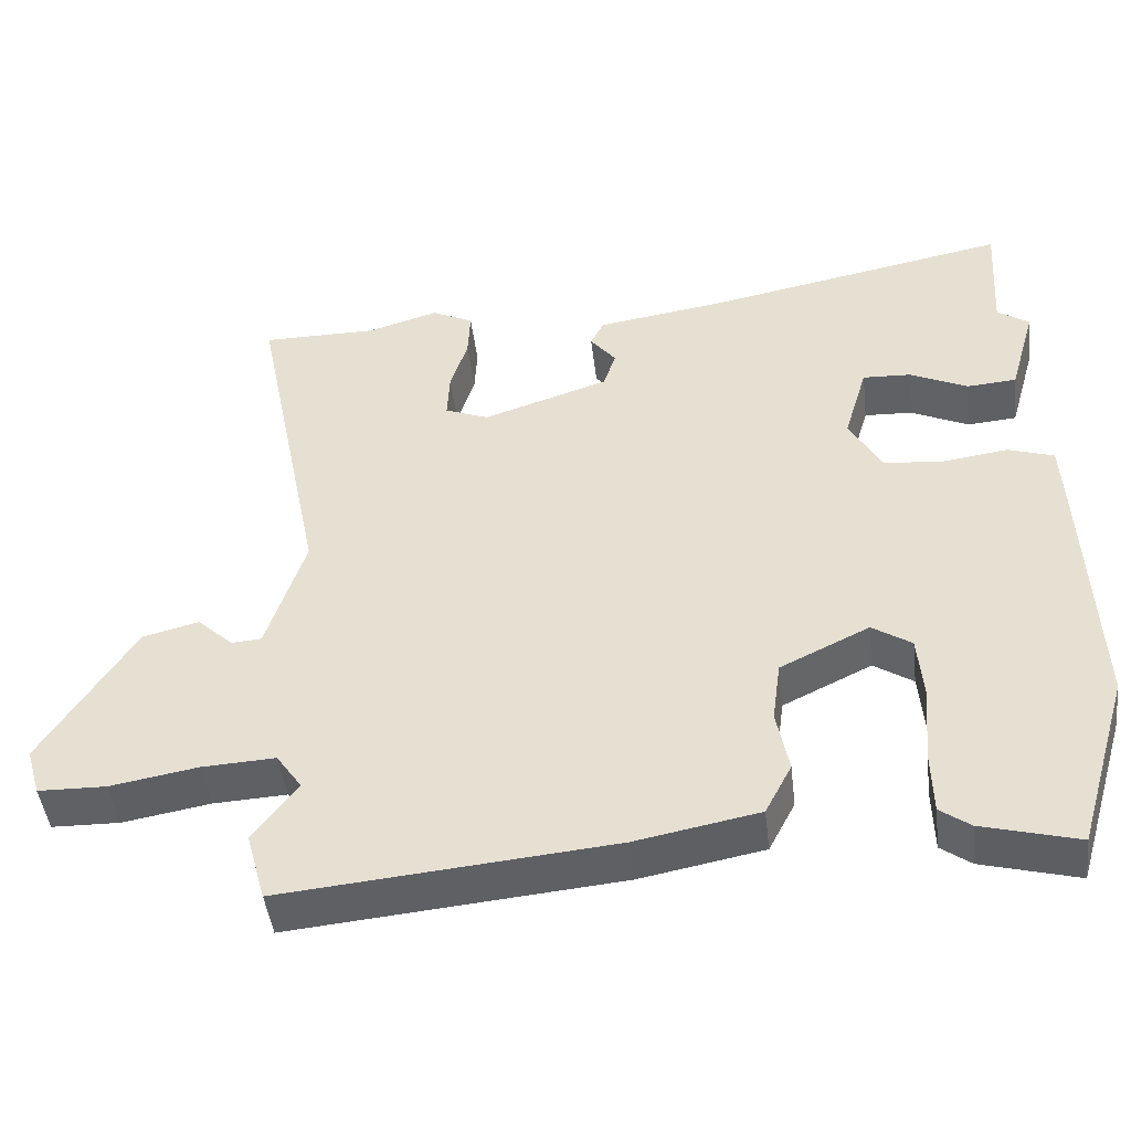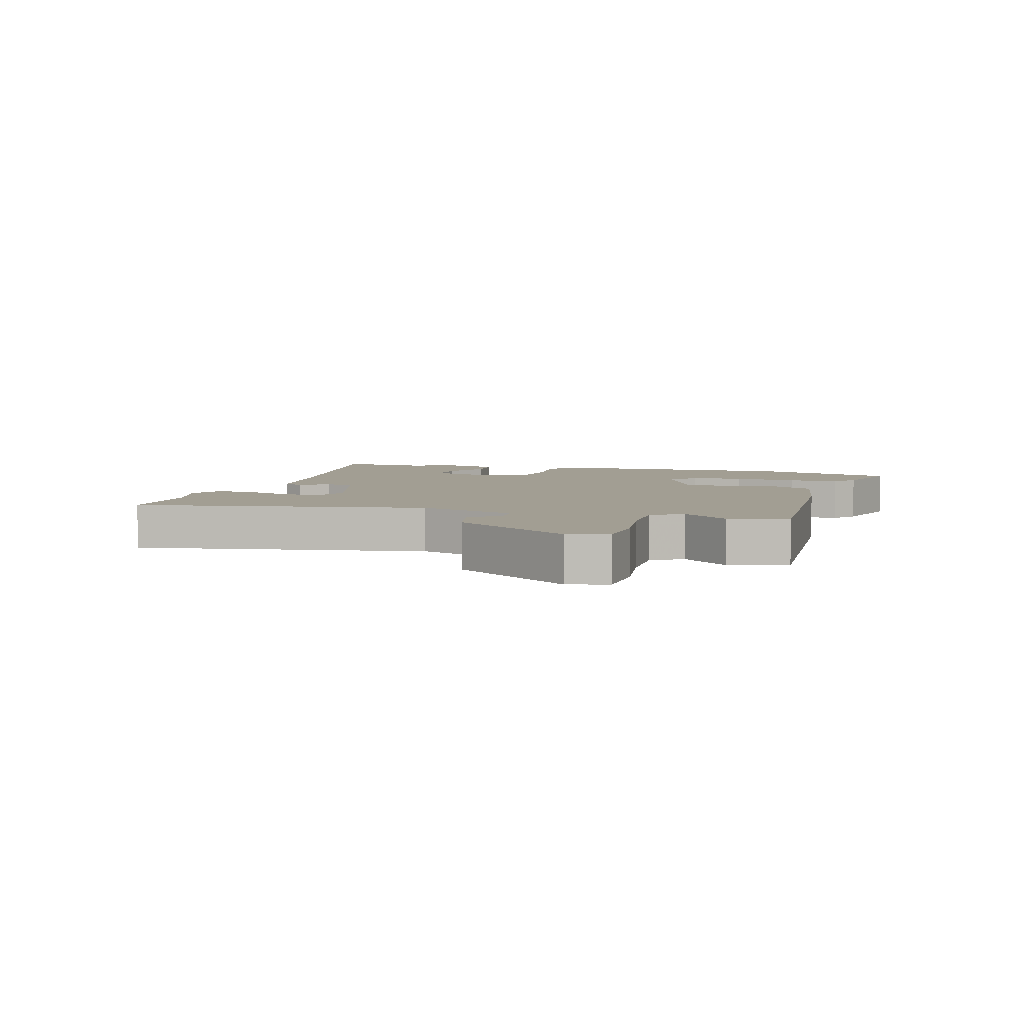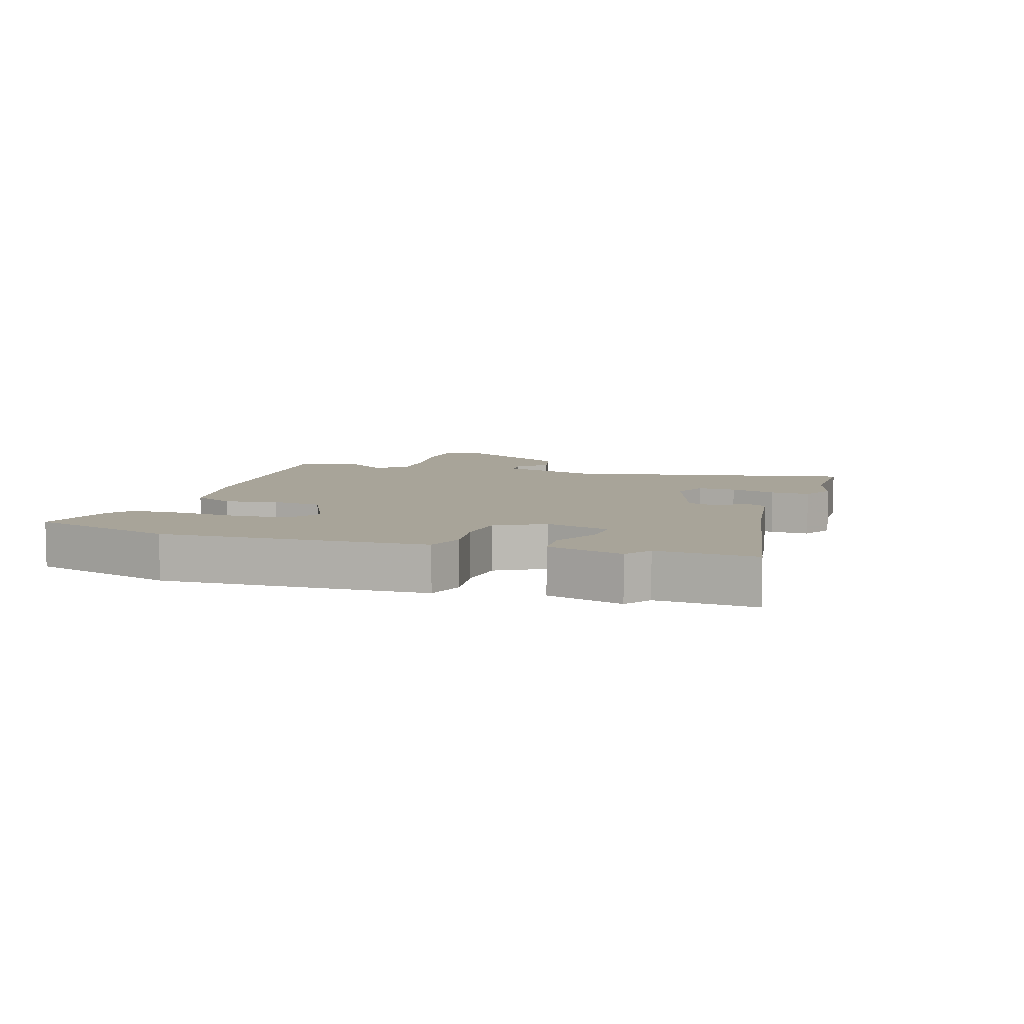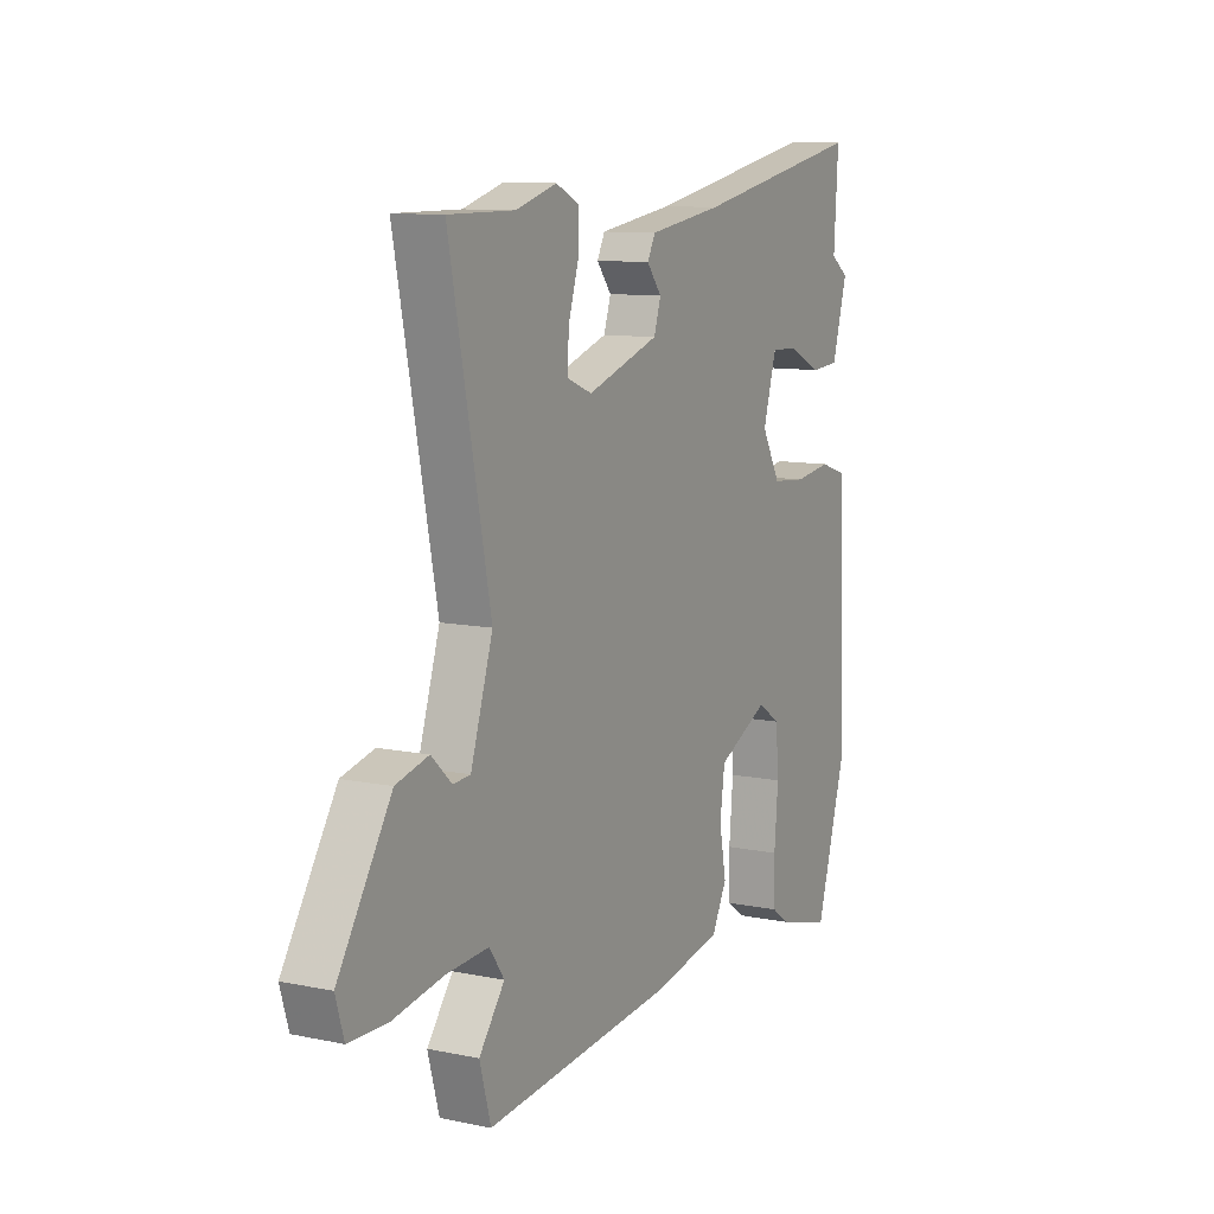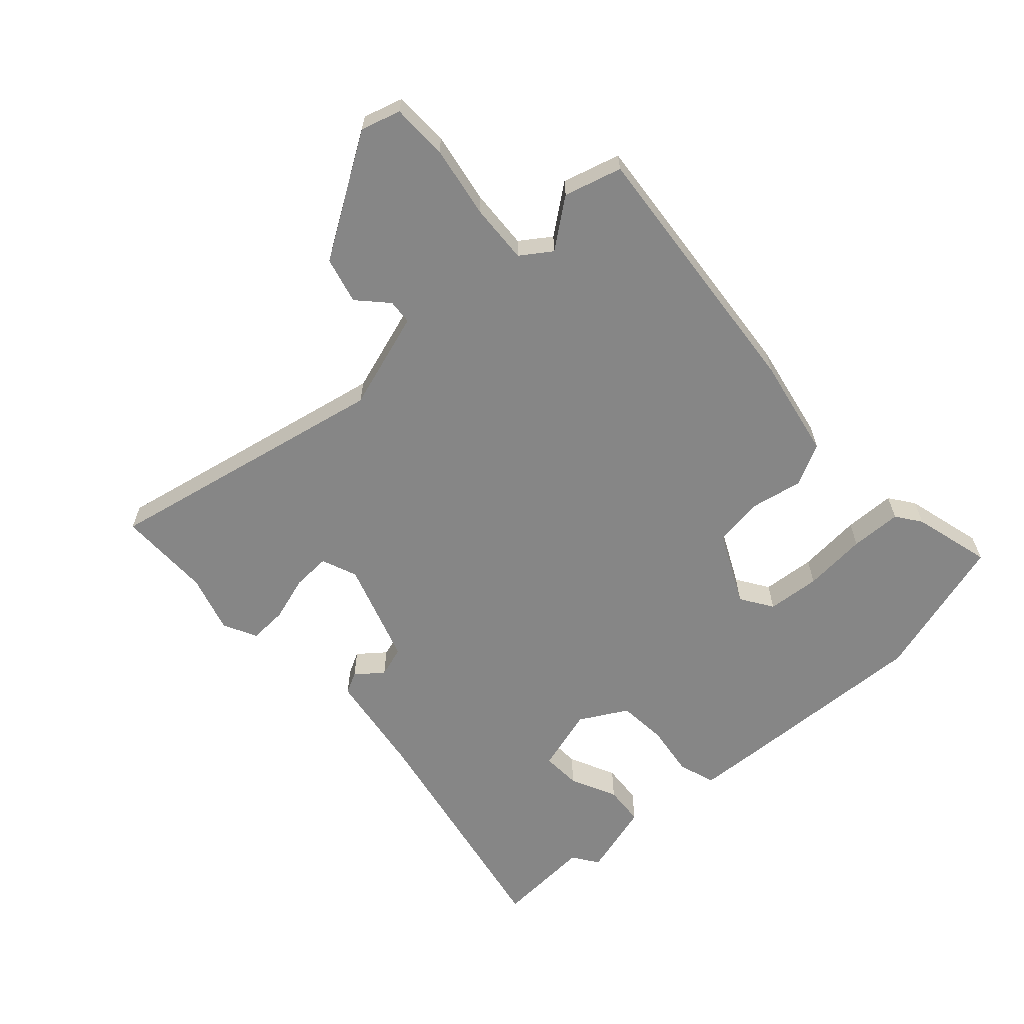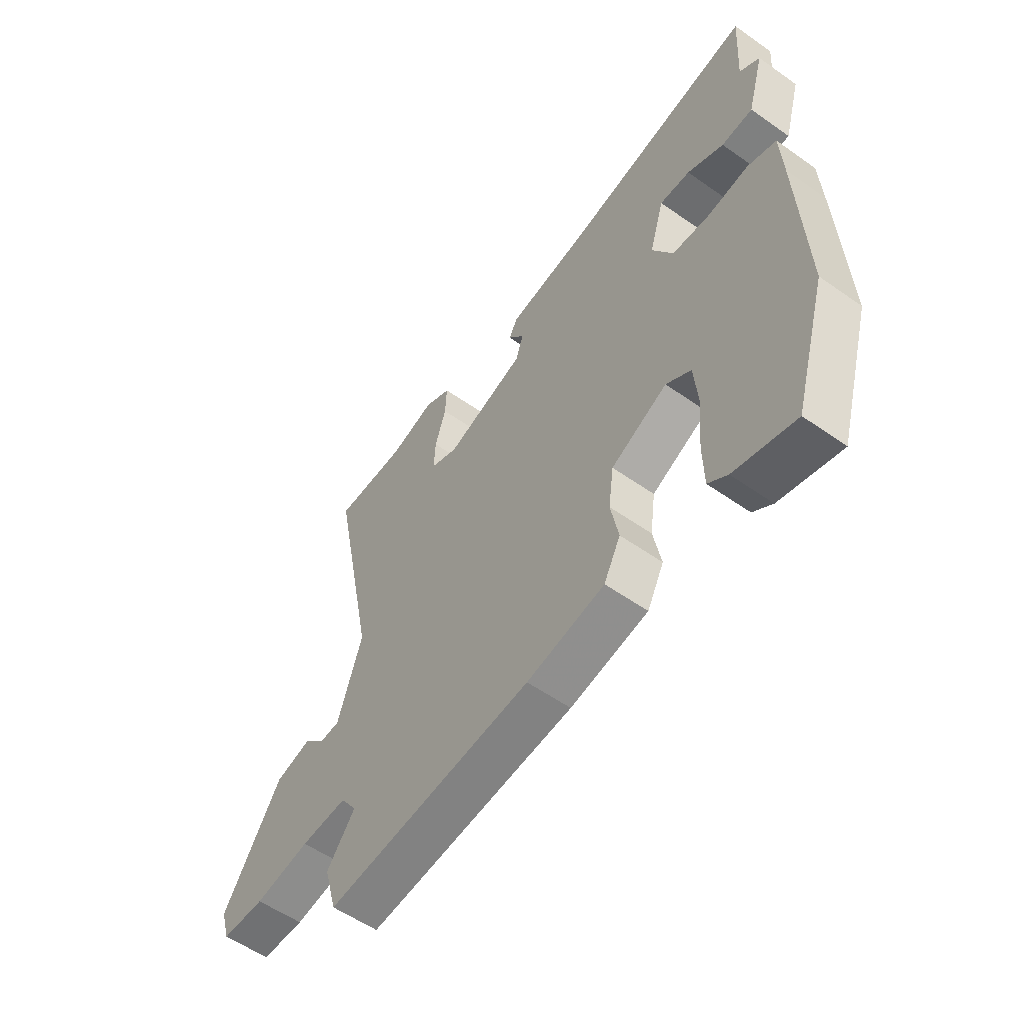
<metadata>
{"format":"obj","ext":"obj","renderer":"f3d","projection":"perspective","resolution":1024,"background":"white","views":[{"elev":-46.0,"azim":-173.2,"up":"+Z"},{"elev":5.1,"azim":108.0,"up":"+Y"},{"elev":7.1,"azim":-72.0,"up":"+Y"},{"elev":10.2,"azim":117.7,"up":"+Z"},{"elev":-62.1,"azim":132.2,"up":"+Y"},{"elev":-56.2,"azim":-126.4,"up":"+Z"}]}
</metadata>
<code>
v -0.481 0.07 -0.564
v -0.551 0.07 -0.329
v -0.538 0.07 -0.007
v -0.533 0.07 0.095
v -0.472 0.07 0.115
v -0.387 0.07 0.103
v -0.307 0.07 0.11
v -0.264 0.07 0.187
v -0.295 0.07 0.291
v -0.359 0.07 0.288
v -0.435 0.07 0.252
v -0.501 0.07 0.257
v -0.536 0.07 0.379
v -0.494 0.07 0.408
v -0.504 0.07 0.566
v -0.103 0.07 0.488
v 0.069 0.07 0.462
v 0.087 0.07 0.427
v 0.053 0.07 0.384
v 0.069 0.07 0.334
v 0.236 0.07 0.279
v 0.294 0.07 0.302
v 0.291 0.07 0.364
v 0.268 0.07 0.438
v 0.265 0.07 0.501
v 0.32 0.07 0.528
v 0.414 0.07 0.5
v 0.567 0.07 0.5
v 0.473 0.07 0.035
v 0.524 0.07 -0.124
v 0.564 0.07 -0.127
v 0.611 0.07 -0.083
v 0.686 0.07 -0.102
v 0.808 0.07 -0.295
v 0.789 0.07 -0.359
v 0.699 0.07 -0.361
v 0.583 0.07 -0.341
v 0.486 0.07 -0.336
v 0.452 0.07 -0.385
v 0.511 0.07 -0.462
v 0.485 0.07 -0.555
v 0.049 0.07 -0.515
v -0.114 0.07 -0.484
v -0.149 0.07 -0.417
v -0.133 0.07 -0.333
v -0.144 0.07 -0.252
v -0.262 0.07 -0.195
v -0.314 0.07 -0.229
v -0.321 0.07 -0.315
v -0.312 0.07 -0.418
v -0.314 0.07 -0.501
v -0.354 0.07 -0.53
v -0.481 0 -0.564
v -0.551 0 -0.329
v -0.538 0 -0.007
v -0.533 0 0.095
v -0.472 0 0.115
v -0.387 0 0.103
v -0.307 0 0.11
v -0.264 0 0.187
v -0.295 0 0.291
v -0.359 0 0.288
v -0.435 0 0.252
v -0.501 0 0.257
v -0.536 0 0.379
v -0.494 0 0.408
v -0.504 0 0.566
v -0.103 0 0.488
v 0.069 0 0.462
v 0.087 0 0.427
v 0.053 0 0.384
v 0.069 0 0.334
v 0.236 0 0.279
v 0.294 0 0.302
v 0.291 0 0.364
v 0.268 0 0.438
v 0.265 0 0.501
v 0.32 0 0.528
v 0.414 0 0.5
v 0.567 0 0.5
v 0.473 0 0.035
v 0.524 0 -0.124
v 0.564 0 -0.127
v 0.611 0 -0.083
v 0.686 0 -0.102
v 0.808 0 -0.295
v 0.789 0 -0.359
v 0.699 0 -0.361
v 0.583 0 -0.341
v 0.486 0 -0.336
v 0.452 0 -0.385
v 0.511 0 -0.462
v 0.485 0 -0.555
v 0.049 0 -0.515
v -0.114 0 -0.484
v -0.149 0 -0.417
v -0.133 0 -0.333
v -0.144 0 -0.252
v -0.262 0 -0.195
v -0.314 0 -0.229
v -0.321 0 -0.315
v -0.312 0 -0.418
v -0.314 0 -0.501
v -0.354 0 -0.53
f 49 50 51 52
f 48 49 52 1
f 42 43 44 45
f 42 45 46
f 39 40 41 42
f 38 39 42 46
f 37 38 46 47
f 35 36 37 47
f 31 32 33 34
f 30 31 34 35
f 27 28 29
f 25 26 27 29
f 23 24 25 29
f 22 23 29 30
f 21 22 30
f 20 21 30
f 16 17 18 19
f 14 15 16 19
f 14 19 20
f 10 11 12 13
f 9 10 13 14
f 3 4 5 6
f 3 6 7
f 48 1 2 3
f 47 48 3 7
f 30 35 47 7
f 9 14 20 30
f 8 9 30
f 7 8 30
f 104 103 102 101
f 53 104 101 100
f 97 96 95 94
f 98 97 94
f 94 93 92 91
f 98 94 91 90
f 99 98 90 89
f 99 89 88 87
f 86 85 84 83
f 87 86 83 82
f 81 80 79
f 81 79 78 77
f 81 77 76 75
f 82 81 75 74
f 82 74 73
f 82 73 72
f 71 70 69 68
f 71 68 67 66
f 72 71 66
f 65 64 63 62
f 66 65 62 61
f 58 57 56 55
f 59 58 55
f 55 54 53 100
f 59 55 100 99
f 59 99 87 82
f 82 72 66 61
f 82 61 60
f 82 60 59
f 1 53 54 2
f 2 54 55 3
f 3 55 56 4
f 4 56 57 5
f 5 57 58 6
f 6 58 59 7
f 7 59 60 8
f 8 60 61 9
f 9 61 62 10
f 10 62 63 11
f 11 63 64 12
f 12 64 65 13
f 13 65 66 14
f 14 66 67 15
f 15 67 68 16
f 16 68 69 17
f 17 69 70 18
f 18 70 71 19
f 19 71 72 20
f 20 72 73 21
f 21 73 74 22
f 22 74 75 23
f 23 75 76 24
f 24 76 77 25
f 25 77 78 26
f 26 78 79 27
f 27 79 80 28
f 28 80 81 29
f 29 81 82 30
f 30 82 83 31
f 31 83 84 32
f 32 84 85 33
f 33 85 86 34
f 34 86 87 35
f 35 87 88 36
f 36 88 89 37
f 37 89 90 38
f 38 90 91 39
f 39 91 92 40
f 40 92 93 41
f 41 93 94 42
f 42 94 95 43
f 43 95 96 44
f 44 96 97 45
f 45 97 98 46
f 46 98 99 47
f 47 99 100 48
f 48 100 101 49
f 49 101 102 50
f 50 102 103 51
f 51 103 104 52
f 52 104 53 1

</code>
